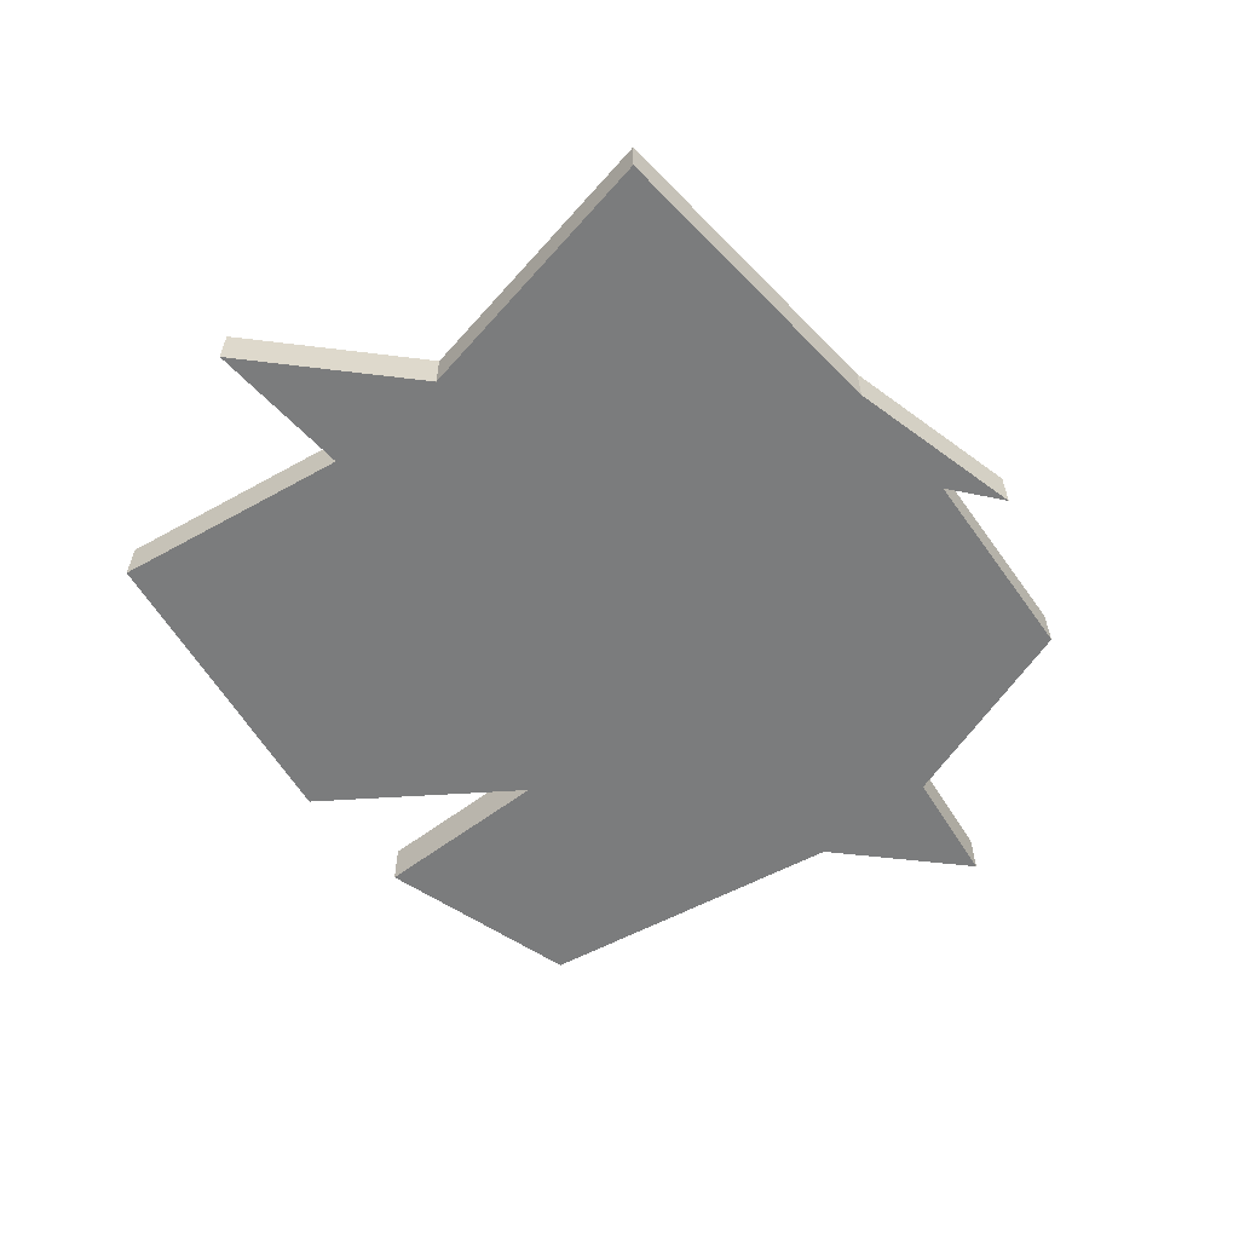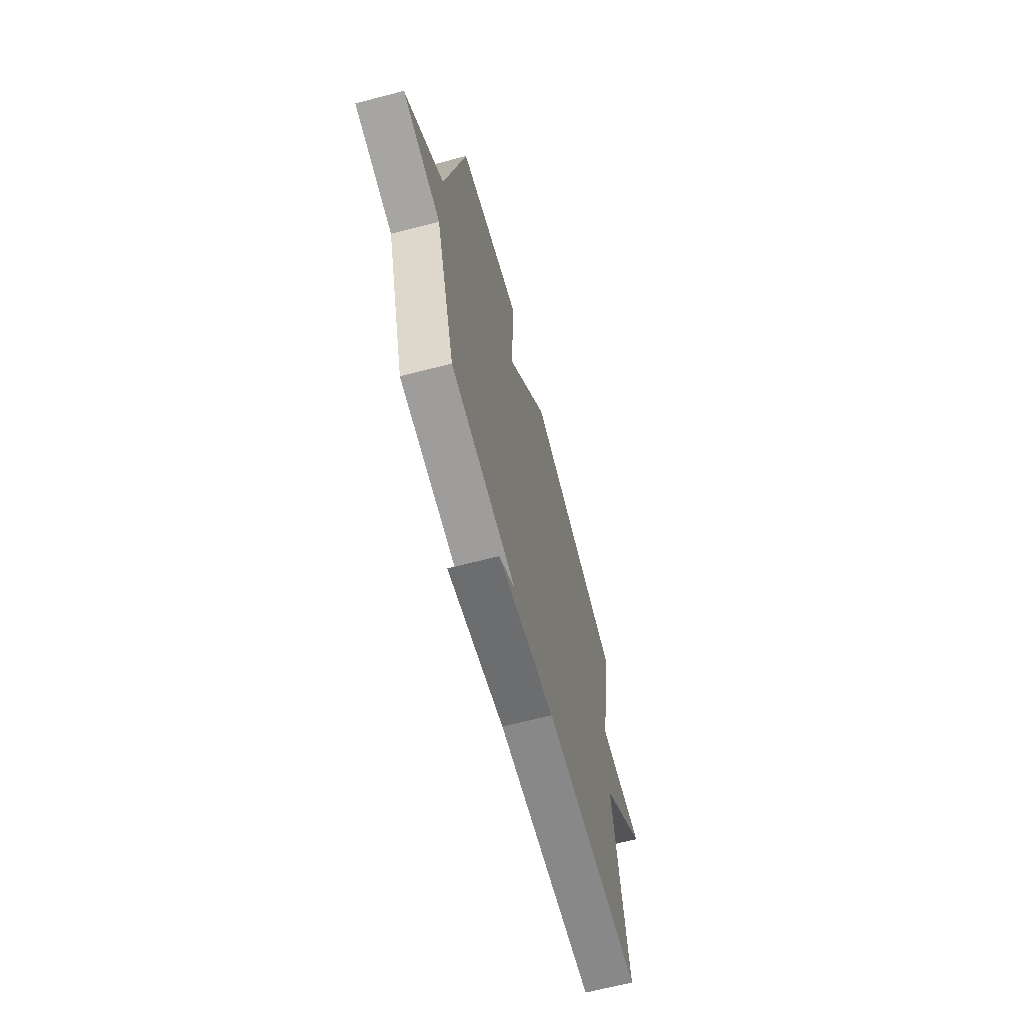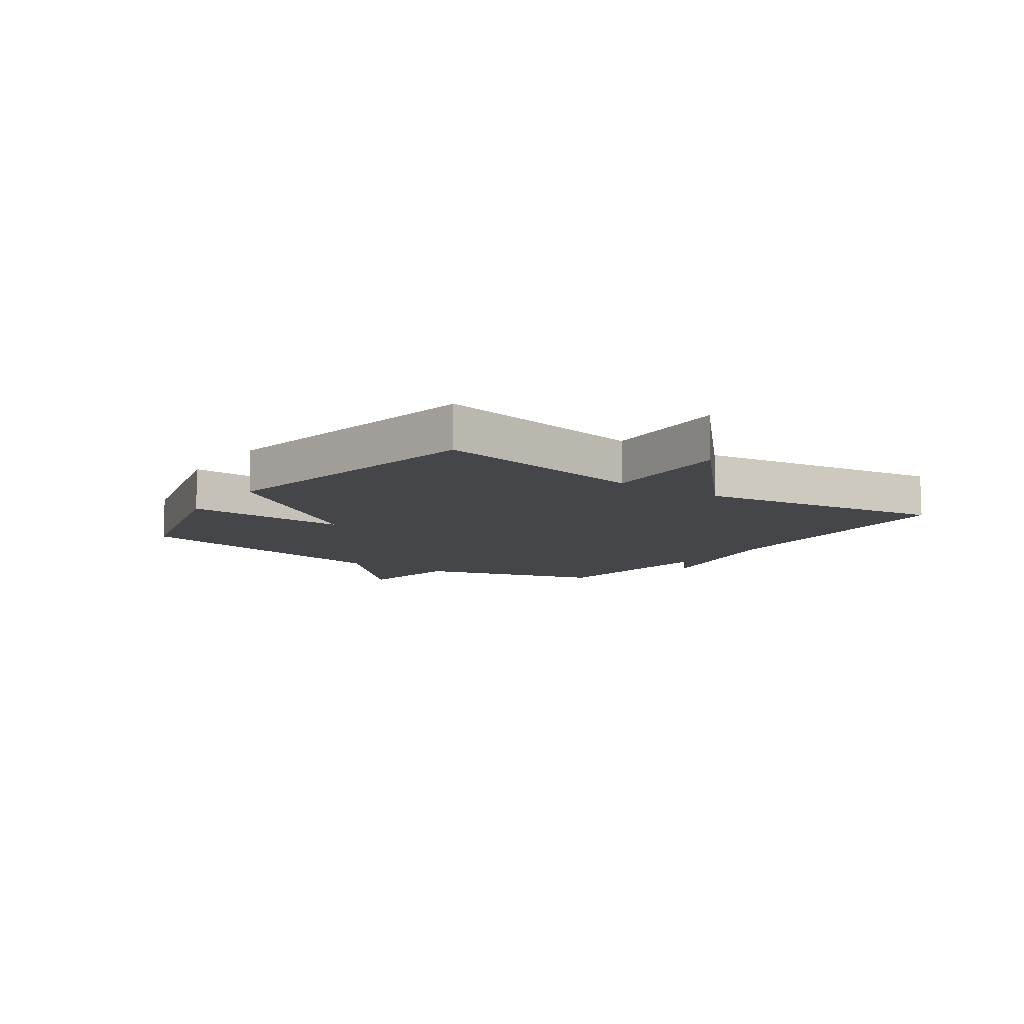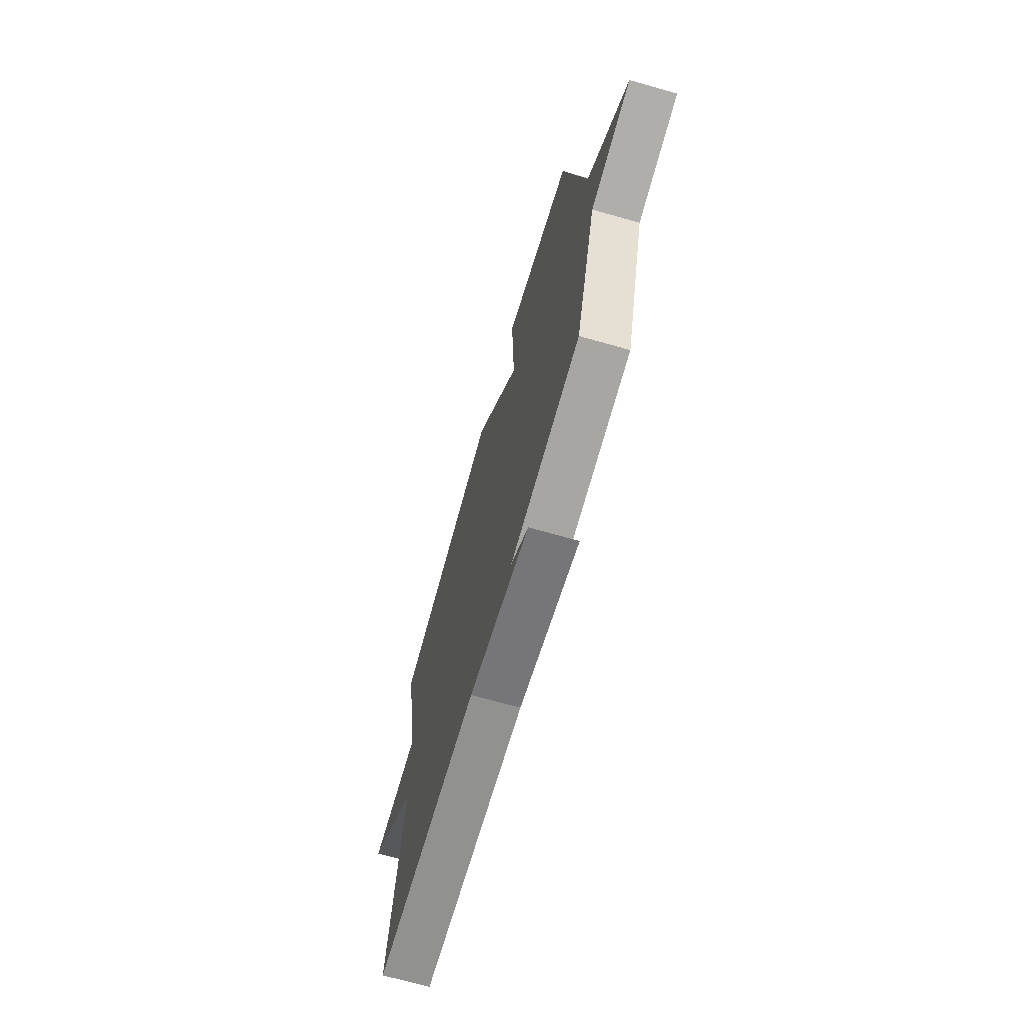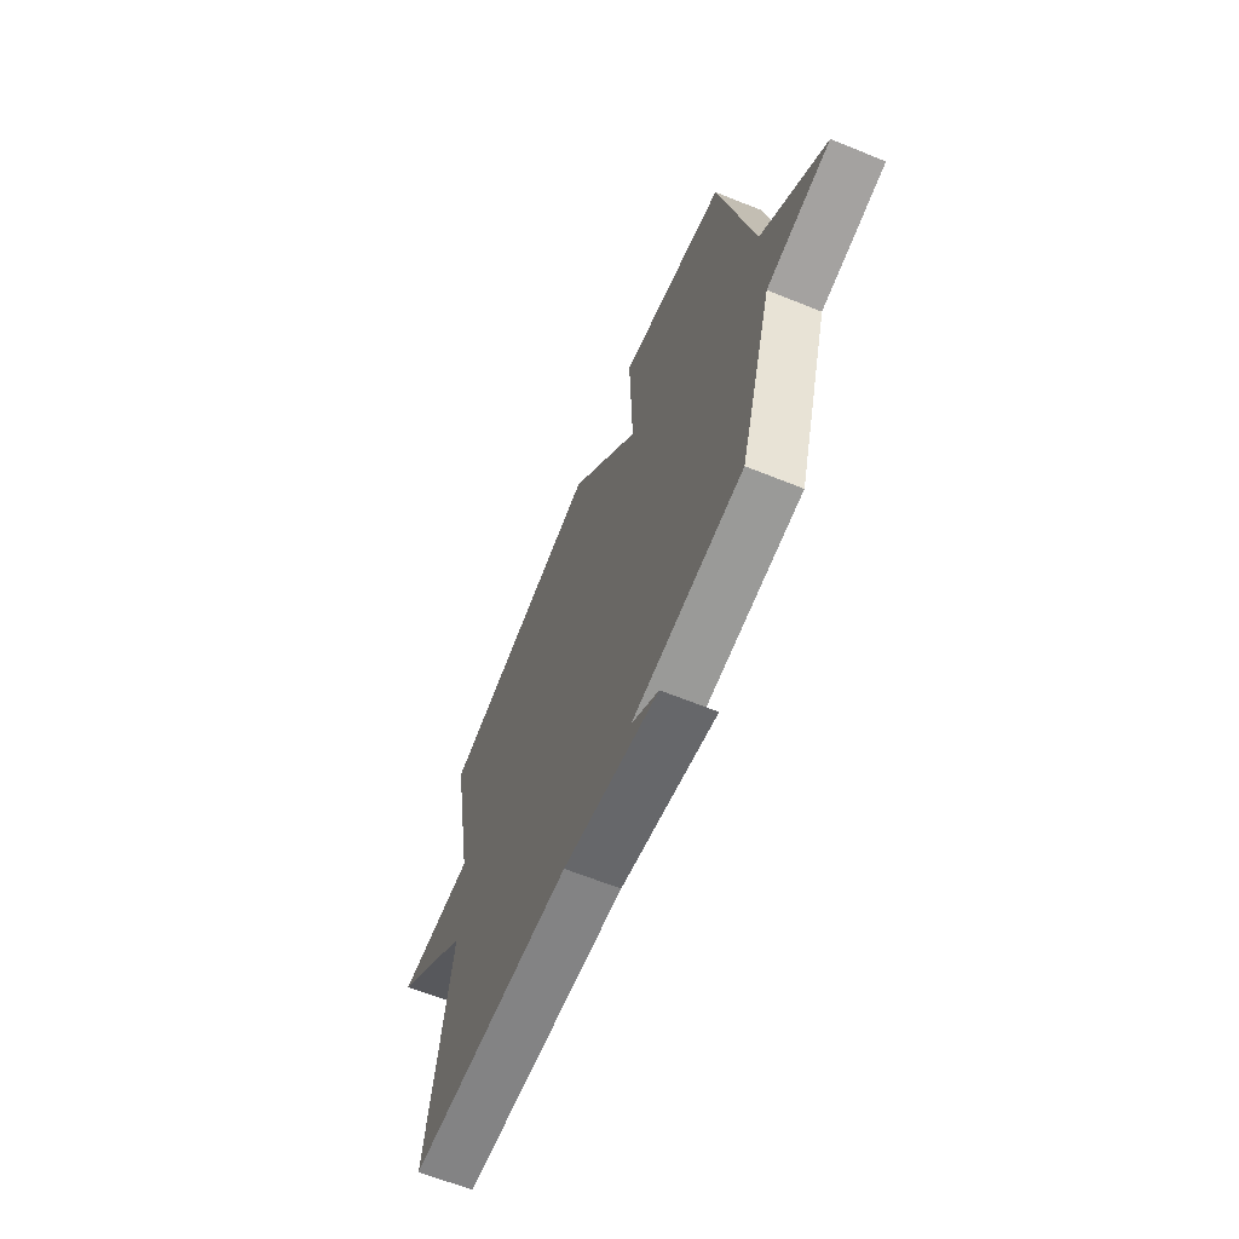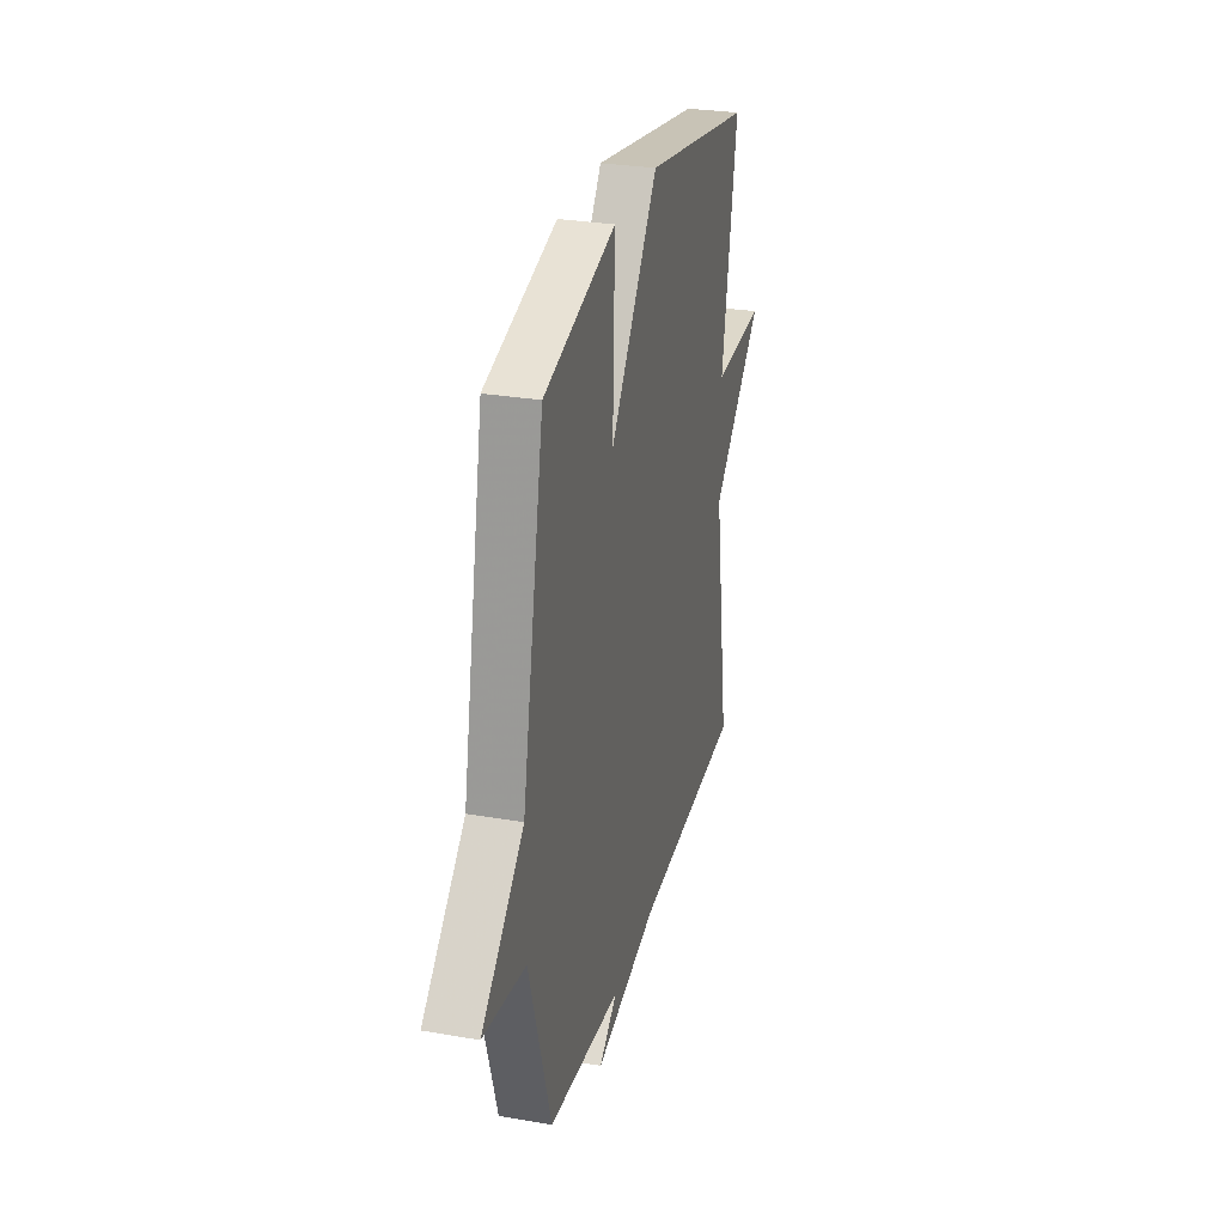
<metadata>
{"format":"obj","ext":"obj","renderer":"f3d","projection":"perspective","resolution":1024,"background":"white","views":[{"elev":-58.6,"azim":130.2,"up":"+Y"},{"elev":-65.8,"azim":-75.3,"up":"+Z"},{"elev":-9.8,"azim":54.8,"up":"+Y"},{"elev":-69.3,"azim":-105.9,"up":"+Z"},{"elev":-64.4,"azim":-112.2,"up":"+Z"},{"elev":28.8,"azim":-75.5,"up":"+Z"}]}
</metadata>
<code>
v -0.5 0.07 0.5
v -0.184 0.07 0.586
v -0.194 0.07 0.302
v 0.016 0.07 0.586
v 0.5 0.07 0.5
v 0.433 0.07 0.127
v 0.662 0.07 0.137
v 0.433 0.07 -0.073
v 0.5 0.07 -0.5
v 0.021 0.07 -0.528
v -0.259 0.07 -0.59
v -0.179 0.07 -0.528
v -0.5 0.07 -0.5
v -0.597 0.07 -0.184
v -0.782 0.07 -0.156
v -0.597 0.07 0.016
v -0.5 0 0.5
v -0.184 0 0.586
v -0.194 0 0.302
v 0.016 0 0.586
v 0.5 0 0.5
v 0.433 0 0.127
v 0.662 0 0.137
v 0.433 0 -0.073
v 0.5 0 -0.5
v 0.021 0 -0.528
v -0.259 0 -0.59
v -0.179 0 -0.528
v -0.5 0 -0.5
v -0.597 0 -0.184
v -0.782 0 -0.156
v -0.597 0 0.016
f 14 15 16
f 14 16 1
f 13 14 1
f 12 13 1
f 10 11 12
f 8 9 10 12
f 6 7 8 12
f 5 6 12
f 4 5 12
f 3 4 12
f 3 12 1
f 1 2 3
f 32 31 30
f 17 32 30
f 17 30 29
f 17 29 28
f 28 27 26
f 28 26 25 24
f 28 24 23 22
f 28 22 21
f 28 21 20
f 28 20 19
f 17 28 19
f 19 18 17
f 1 17 18 2
f 2 18 19 3
f 3 19 20 4
f 4 20 21 5
f 5 21 22 6
f 6 22 23 7
f 7 23 24 8
f 8 24 25 9
f 9 25 26 10
f 10 26 27 11
f 11 27 28 12
f 12 28 29 13
f 13 29 30 14
f 14 30 31 15
f 15 31 32 16
f 16 32 17 1

</code>
